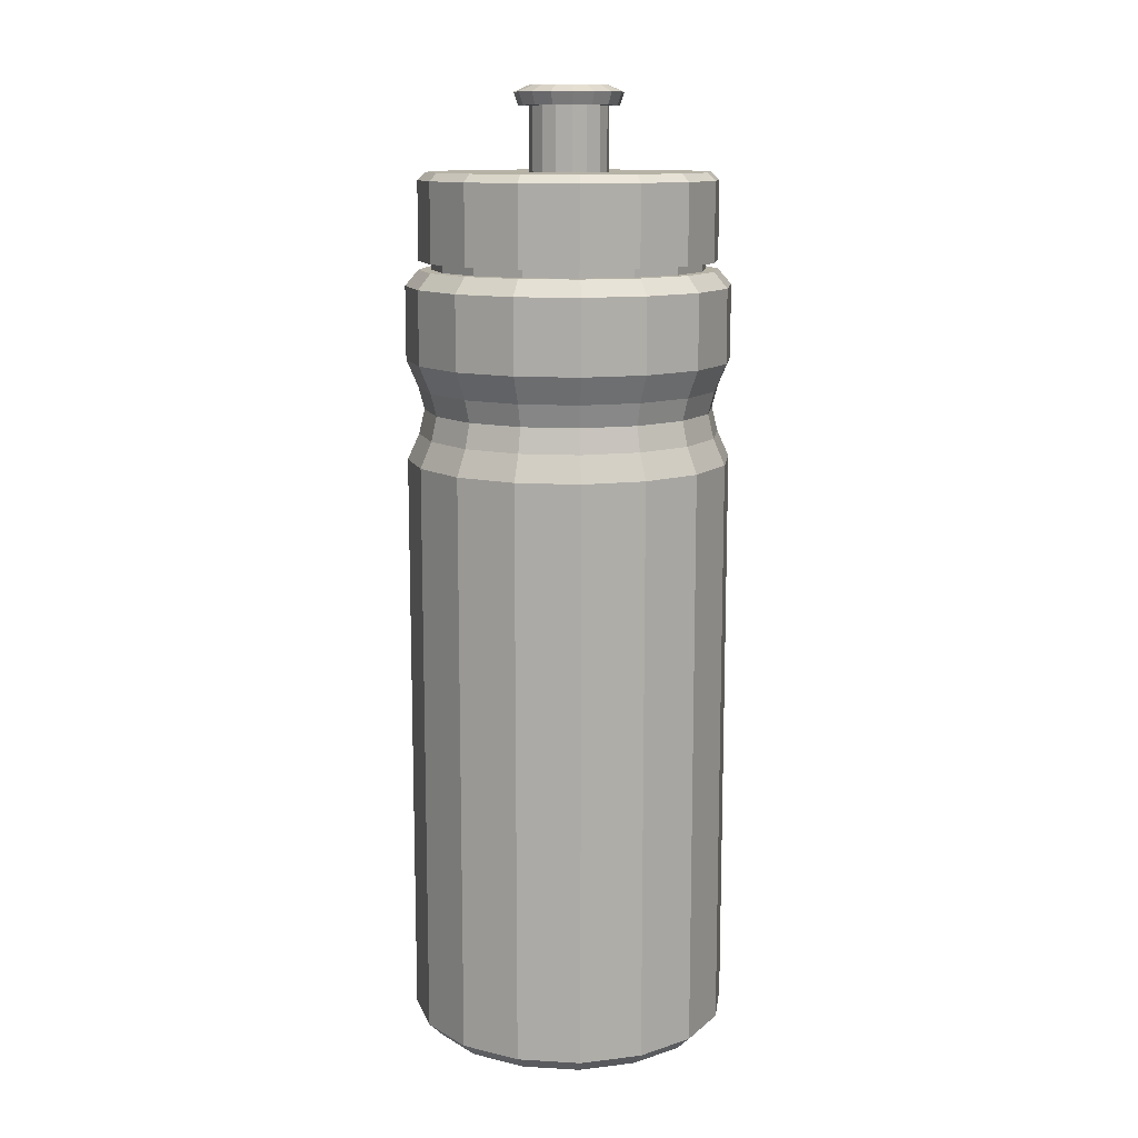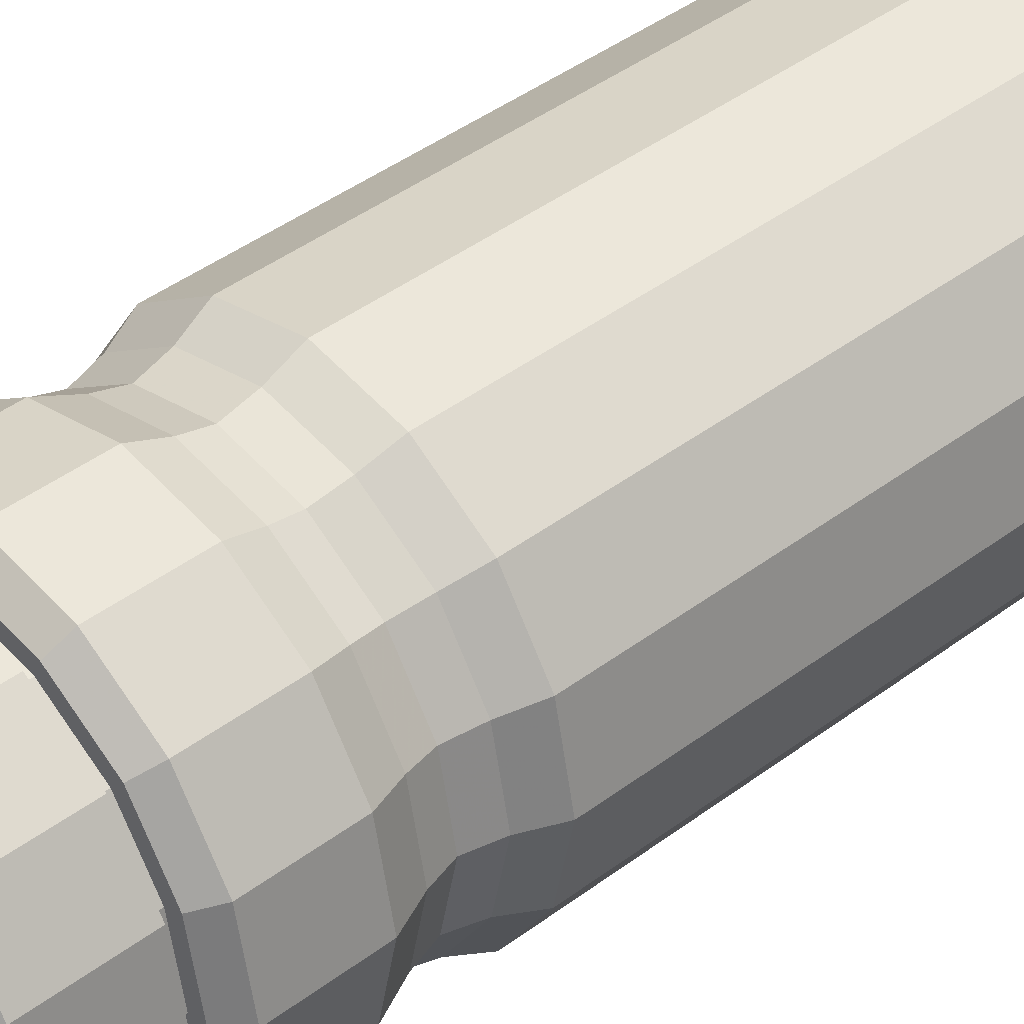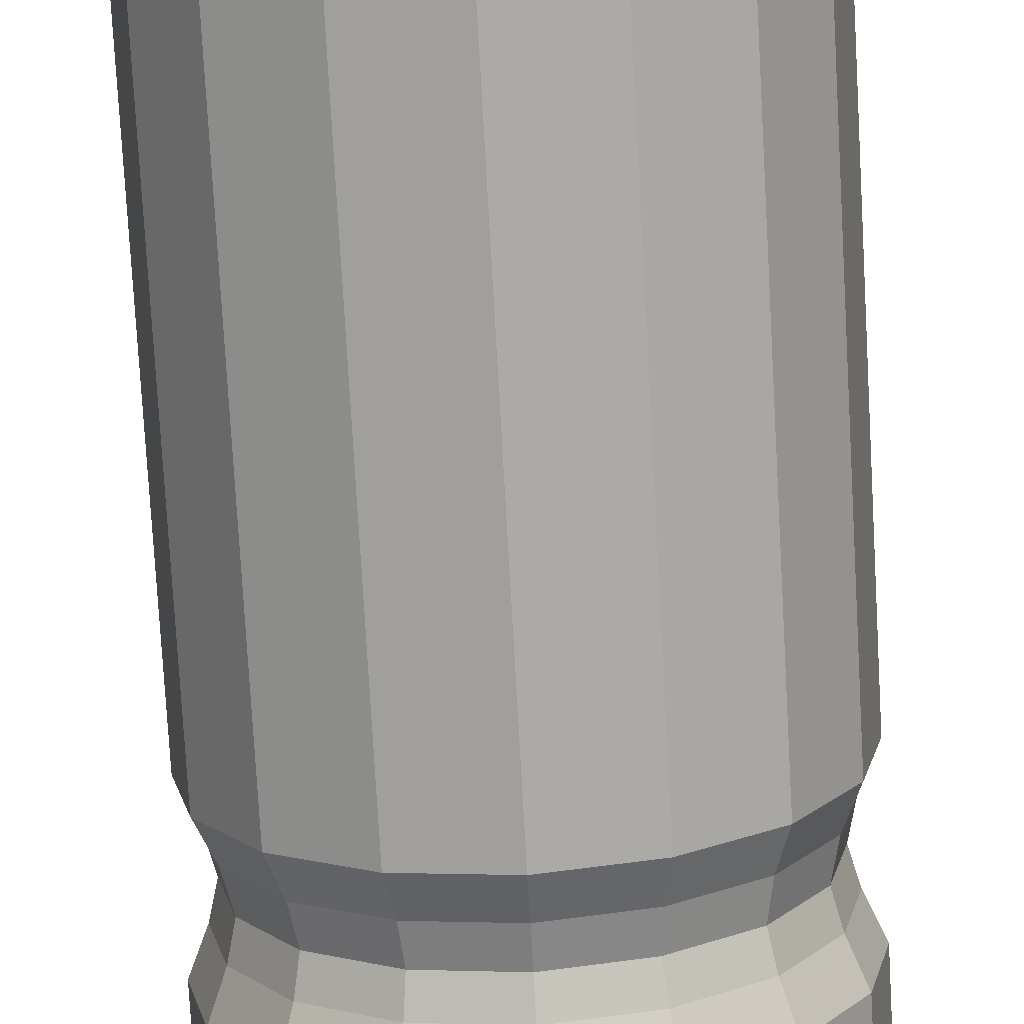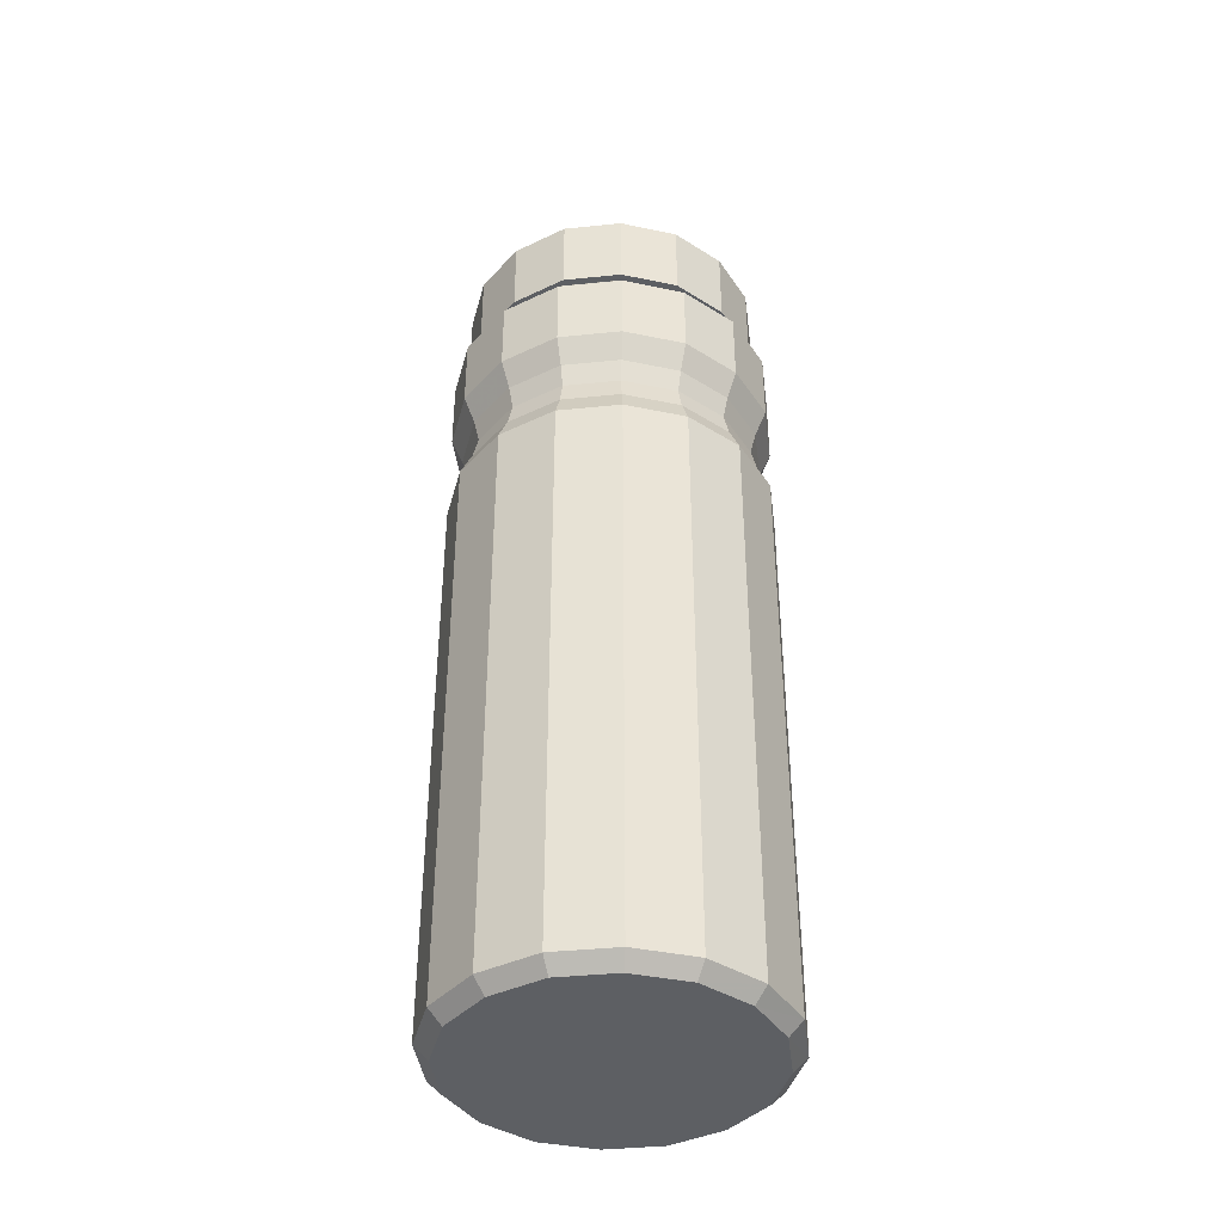
<metadata>
{"format":"obj","ext":"obj","renderer":"f3d","projection":"perspective","resolution":1024,"background":"white","views":[{"elev":12.2,"azim":176.0,"up":"+Y"},{"elev":40.6,"azim":-133.0,"up":"+Z"},{"elev":-75.0,"azim":3.2,"up":"+Z"},{"elev":-40.1,"azim":63.8,"up":"+Y"}]}
</metadata>
<code>
v -0.02691 0.01288 0.02691
v -0 0.01288 0.03806
v 0.02691 0.01288 0.02691
v -0.03806 0.01288 -0
v 0.03806 0.01288 -0
v -0.02691 0.01288 -0.02691
v -0 0.01288 -0.03806
v 0.02691 0.01288 -0.02691
v -0.01452 0.01288 0.03505
v 0.01452 0.01288 0.03505
v 0.03505 0.01288 0.01452
v 0.03505 0.01288 -0.01452
v 0.01452 0.01288 -0.03505
v -0.01452 0.01288 -0.03505
v -0.03505 0.01288 -0.01452
v -0.03505 0.01288 0.01452
v -0.03505 -0.004275 0.01452
v -0.03806 -0.004275 -0
v -0.02691 -0.004275 0.02691
v -0 -0.004275 0.03806
v -0.01452 -0.004275 0.03505
v -0.03505 -0.004275 -0.01452
v -0.02691 -0.004275 -0.02691
v 0.02691 -0.004275 0.02691
v 0.01452 -0.004275 0.03505
v -0.01452 -0.004275 -0.03505
v -0 -0.004275 -0.03806
v 0.03806 -0.004275 -0
v 0.03505 -0.004275 0.01452
v 0.01452 -0.004275 -0.03505
v 0.02691 -0.004275 -0.02691
v 0.03505 -0.004275 -0.01452
v -0.03505 -0.02772 0.01452
v -0.03806 -0.02772 -0
v -0.02691 -0.02772 0.02691
v -0 -0.02772 0.03806
v -0.01452 -0.02772 0.03505
v -0.03505 -0.02772 -0.01452
v -0.02691 -0.02772 -0.02691
v 0.02691 -0.02772 0.02691
v 0.01452 -0.02772 0.03505
v -0.01452 -0.02772 -0.03505
v -0 -0.02772 -0.03806
v 0.03806 -0.02772 -0
v 0.03505 -0.02772 0.01452
v 0.01452 -0.02772 -0.03505
v 0.02691 -0.02772 -0.02691
v 0.03505 -0.02772 -0.01452
v -0.03126 -0.0159 0.01295
v -0.03395 -0.0159 -0
v -0.024 -0.0159 0.024
v -0 -0.0159 0.03395
v -0.01295 -0.0159 0.03127
v -0.03126 -0.0159 -0.01295
v -0.024 -0.0159 -0.024
v 0.024 -0.0159 0.024
v 0.01295 -0.0159 0.03127
v -0.01295 -0.0159 -0.03127
v -0 -0.0159 -0.03395
v 0.03395 -0.0159 -0
v 0.03126 -0.0159 0.01295
v 0.01295 -0.0159 -0.03127
v 0.024 -0.0159 -0.024
v 0.03126 -0.0159 -0.01295
v -0.03253 -0.01069 0.01347
v -0.03532 -0.01069 -0
v -0.02498 -0.01069 0.02498
v -0 -0.01069 0.03532
v -0.01347 -0.01069 0.03253
v -0.03253 -0.01069 -0.01347
v -0.02498 -0.01069 -0.02498
v 0.02498 -0.01069 0.02498
v 0.01347 -0.01069 0.03253
v -0.01347 -0.01069 -0.03253
v -0 -0.01069 -0.03532
v 0.03532 -0.01069 -0
v 0.03253 -0.01069 0.01347
v 0.01347 -0.01069 -0.03253
v 0.02498 -0.01069 -0.02498
v 0.03253 -0.01069 -0.01347
v -0.03253 -0.02165 0.01347
v -0.03532 -0.02165 -0
v -0.02498 -0.02165 0.02498
v -0 -0.02165 0.03532
v -0.01347 -0.02165 0.03253
v -0.03253 -0.02165 -0.01347
v -0.02498 -0.02165 -0.02498
v 0.02498 -0.02165 0.02498
v 0.01347 -0.02165 0.03253
v -0.01347 -0.02165 -0.03253
v -0 -0.02165 -0.03532
v 0.03532 -0.02165 -0
v 0.03253 -0.02165 0.01347
v 0.01347 -0.02165 -0.03253
v 0.02498 -0.02165 -0.02498
v 0.03253 -0.02165 -0.01347
v -0 -0.1677 -0
v -0.03806 -0.1644 -0
v -0.03505 -0.1644 0.01452
v -0.02691 -0.1644 0.02691
v -0.01452 -0.1644 0.03505
v -0 -0.1644 0.03806
v -0.02691 -0.1644 -0.02691
v -0.03505 -0.1644 -0.01452
v 0.01452 -0.1644 0.03505
v 0.02691 -0.1644 0.02691
v -0 -0.1644 -0.03806
v -0.01452 -0.1644 -0.03505
v 0.03505 -0.1644 0.01452
v 0.03806 -0.1644 -0
v 0.02691 -0.1644 -0.02691
v 0.01452 -0.1644 -0.03505
v 0.03505 -0.1644 -0.01452
v 0.03199 -0.1677 0.01325
v 0.02457 -0.1677 0.02457
v 0.01325 -0.1677 0.03199
v -0 -0.1677 0.03474
v -0.01325 -0.1677 0.03199
v -0.02457 -0.1677 0.02457
v -0.03199 -0.1677 0.01325
v -0.03474 -0.1677 -0
v -0.03199 -0.1677 -0.01325
v -0.02457 -0.1677 -0.02457
v -0.01325 -0.1677 -0.03199
v -0 -0.1677 -0.03474
v 0.01325 -0.1677 -0.03199
v 0.02457 -0.1677 -0.02457
v 0.03199 -0.1677 -0.01325
v 0.03474 -0.1677 -0
v 0.01331 0.01654 0.03213
v -0 0.01654 0.03489
v 0.02467 0.01654 0.02467
v 0.03213 0.01654 0.01331
v 0.03489 0.01654 -0
v 0.03213 0.01654 -0.01331
v 0.02467 0.01654 -0.02467
v 0.01331 0.01654 -0.03213
v -0 0.01654 -0.03489
v -0.01331 0.01654 -0.03213
v -0.02467 0.01654 -0.02467
v -0.03213 0.01654 -0.01331
v -0.03489 0.01654 -0
v -0.03213 0.01654 0.01331
v -0.02467 0.01654 0.02467
v -0.01331 0.01654 0.03213
v -0 0.03871 0.03306
v 0.01261 0.03871 0.03044
v 0.01331 0.03688 0.03213
v -0 0.03688 0.03489
v 0.02338 0.03871 0.02338
v 0.02467 0.03688 0.02467
v 0.03044 0.03871 0.01261
v 0.03213 0.03688 0.01331
v 0.03306 0.03871 -0
v 0.03489 0.03688 -0
v 0.03044 0.03871 -0.01261
v 0.03213 0.03688 -0.01331
v 0.02338 0.03871 -0.02338
v 0.02467 0.03688 -0.02467
v 0.01261 0.03871 -0.03044
v 0.01331 0.03688 -0.03213
v -0 0.03871 -0.03306
v -0 0.03688 -0.03489
v -0.01261 0.03871 -0.03044
v -0.01331 0.03688 -0.03213
v -0.02338 0.03871 -0.02338
v -0.02467 0.03688 -0.02467
v -0.03044 0.03871 -0.01261
v -0.03213 0.03688 -0.01331
v -0.03306 0.03871 -0
v -0.03489 0.03688 -0
v -0.03044 0.03871 0.01261
v -0.03213 0.03688 0.01331
v -0.02338 0.03871 0.02338
v -0.02467 0.03688 0.02467
v -0.01261 0.03871 0.03044
v -0.01331 0.03688 0.03213
v 0.01331 0.01853 0.03213
v -0 0.01853 0.03489
v 0.02467 0.01853 0.02467
v 0.03213 0.01853 0.01331
v 0.03489 0.01853 -0
v 0.03213 0.01853 -0.01331
v 0.02467 0.01853 -0.02467
v 0.01331 0.01853 -0.03213
v -0 0.01853 -0.03489
v -0.01331 0.01853 -0.03213
v -0.02467 0.01853 -0.02467
v -0.03213 0.01853 -0.01331
v -0.03489 0.01853 -0
v -0.03213 0.01853 0.01331
v -0.02467 0.01853 0.02467
v -0.01331 0.01853 0.03213
v -0 0.01853 0.03201
v 0.01221 0.01853 0.02948
v 0.01221 0.01654 0.02948
v -0 0.01654 0.03201
v 0.02263 0.01853 0.02263
v 0.02263 0.01654 0.02263
v 0.02948 0.01853 0.01221
v 0.02948 0.01654 0.01221
v 0.03201 0.01853 -0
v 0.03201 0.01654 -0
v 0.02948 0.01853 -0.01221
v 0.02948 0.01654 -0.01221
v 0.02263 0.01853 -0.02263
v 0.02263 0.01654 -0.02263
v 0.01221 0.01853 -0.02948
v 0.01221 0.01654 -0.02948
v -0 0.01853 -0.03201
v -0 0.01654 -0.03201
v -0.01221 0.01853 -0.02948
v -0.01221 0.01654 -0.02948
v -0.02263 0.01853 -0.02263
v -0.02263 0.01654 -0.02263
v -0.02948 0.01853 -0.01221
v -0.02948 0.01654 -0.01221
v -0.03201 0.01853 -0
v -0.03201 0.01654 -0
v -0.02948 0.01853 0.01221
v -0.02948 0.01654 0.01221
v -0.02263 0.01853 0.02263
v -0.02263 0.01654 0.02263
v -0.01221 0.01853 0.02948
v -0.01221 0.01654 0.02948
v 0.003523 0.03871 0.008505
v -0 0.03871 0.009236
v 0.00653 0.03871 0.006531
v 0.008504 0.03871 0.003523
v 0.009236 0.03871 -0
v 0.008504 0.03871 -0.003523
v 0.00653 0.03871 -0.006531
v 0.003523 0.03871 -0.008505
v -0 0.03871 -0.009236
v -0.003523 0.03871 -0.008505
v -0.00653 0.03871 -0.006531
v -0.008504 0.03871 -0.003523
v -0.009236 0.03871 -0
v -0.008504 0.03871 0.003523
v -0.00653 0.03871 0.006531
v -0.003523 0.03871 0.008505
v -0 0.05812 0.009236
v -0 0.05812 -0
v 0.003523 0.05812 0.008505
v 0.00653 0.05812 0.006531
v 0.008504 0.05812 0.003523
v 0.009236 0.05812 -0
v 0.008504 0.05812 -0.003523
v 0.00653 0.05812 -0.006531
v 0.003523 0.05812 -0.008505
v -0 0.05812 -0.009236
v -0.003523 0.05812 -0.008505
v -0.00653 0.05812 -0.006531
v -0.008504 0.05812 -0.003523
v -0.009236 0.05812 -0
v -0.008504 0.05812 0.003523
v -0.00653 0.05812 0.006531
v -0.003523 0.05812 0.008505
v 0.003523 0.0536 0.008505
v -0 0.0536 0.009236
v 0.00653 0.0536 0.006531
v 0.008504 0.0536 0.003523
v 0.009236 0.0536 -0
v 0.008504 0.0536 -0.003523
v 0.00653 0.0536 -0.006531
v 0.003523 0.0536 -0.008505
v -0 0.0536 -0.009236
v -0.003523 0.0536 -0.008505
v -0.00653 0.0536 -0.006531
v -0.008504 0.0536 -0.003523
v -0.009236 0.0536 -0
v -0.008504 0.0536 0.003523
v -0.00653 0.0536 0.006531
v -0.003523 0.0536 0.008505
v -0 0.05657 0.0127
v 0.004844 0.05657 0.01169
v 0.00898 0.05657 0.00898
v 0.01169 0.05657 0.004844
v 0.0127 0.05657 -0
v 0.01169 0.05657 -0.004844
v 0.00898 0.05657 -0.00898
v 0.004844 0.05657 -0.01169
v -0 0.05657 -0.0127
v -0.004844 0.05657 -0.01169
v -0.00898 0.05657 -0.00898
v -0.01169 0.05657 -0.004844
v -0.0127 0.05657 -0
v -0.01169 0.05657 0.004844
v -0.00898 0.05657 0.00898
v -0.004844 0.05657 0.01169
v 0.004443 0.0536 0.01073
v -0 0.0536 0.01165
v 0.008237 0.0536 0.008237
v 0.01073 0.0536 0.004443
v 0.01165 0.0536 -0
v 0.01073 0.0536 -0.004443
v 0.008237 0.0536 -0.008237
v 0.004443 0.0536 -0.01073
v -0 0.0536 -0.01165
v -0.004443 0.0536 -0.01073
v -0.008237 0.0536 -0.008237
v -0.01073 0.0536 -0.004443
v -0.01165 0.0536 -0
v -0.01073 0.0536 0.004443
v -0.008237 0.0536 0.008237
v -0.004443 0.0536 0.01073
g Group35194
f 18 17 16 4
f 17 19 1 16
f 21 20 2 9
f 19 21 9 1
f 23 22 15 6
f 22 18 4 15
f 25 24 3 10
f 20 25 10 2
f 27 26 14 7
f 26 23 6 14
f 29 28 5 11
f 24 29 11 3
f 31 30 13 8
f 30 27 7 13
f 32 31 8 12
f 28 32 12 5
f 34 33 81 82
f 33 35 83 81
f 37 36 84 85
f 35 37 85 83
f 39 38 86 87
f 38 34 82 86
f 41 40 88 89
f 36 41 89 84
f 43 42 90 91
f 42 39 87 90
f 45 44 92 93
f 40 45 93 88
f 47 46 94 95
f 46 43 91 94
f 48 47 95 96
f 44 48 96 92
f 50 49 65 66
f 49 51 67 65
f 53 52 68 69
f 51 53 69 67
f 55 54 70 71
f 54 50 66 70
f 57 56 72 73
f 52 57 73 68
f 59 58 74 75
f 58 55 71 74
f 61 60 76 77
f 56 61 77 72
f 63 62 78 79
f 62 59 75 78
f 64 63 79 80
f 60 64 80 76
f 66 65 17 18
f 65 67 19 17
f 69 68 20 21
f 67 69 21 19
f 71 70 22 23
f 70 66 18 22
f 73 72 24 25
f 68 73 25 20
f 75 74 26 27
f 74 71 23 26
f 77 76 28 29
f 72 77 29 24
f 79 78 30 31
f 78 75 27 30
f 80 79 31 32
f 76 80 32 28
f 82 81 49 50
f 81 83 51 49
f 85 84 52 53
f 83 85 53 51
f 87 86 54 55
f 86 82 50 54
f 89 88 56 57
f 84 89 57 52
f 91 90 58 59
f 90 87 55 58
f 93 92 60 61
f 88 93 61 56
f 95 94 62 63
f 94 91 59 62
f 96 95 63 64
f 92 96 64 60
f 98 99 33 34
f 99 100 35 33
f 101 102 36 37
f 100 101 37 35
f 103 104 38 39
f 104 98 34 38
f 105 106 40 41
f 102 105 41 36
f 107 108 42 43
f 108 103 39 42
f 109 110 44 45
f 106 109 45 40
f 111 112 46 47
f 112 107 43 46
f 113 111 47 48
f 110 113 48 44
f 114 115 97
f 115 116 97
f 116 117 97
f 117 118 97
f 118 119 97
f 119 120 97
f 120 121 97
f 121 122 97
f 122 123 97
f 123 124 97
f 124 125 97
f 125 126 97
f 126 127 97
f 127 128 97
f 128 129 97
f 129 114 97
f 121 120 99 98
f 119 118 101 100
f 123 122 104 103
f 117 116 105 102
f 125 124 108 107
f 115 114 109 106
f 127 126 112 111
f 129 128 113 110
f 106 105 116 115
f 102 101 118 117
f 100 99 120 119
f 98 104 122 121
f 103 108 124 123
f 107 112 126 125
f 111 113 128 127
f 110 109 114 129
f 2 10 130 131
f 10 3 132 130
f 3 11 133 132
f 11 5 134 133
f 5 12 135 134
f 12 8 136 135
f 8 13 137 136
f 13 7 138 137
f 7 14 139 138
f 14 6 140 139
f 6 15 141 140
f 15 4 142 141
f 4 16 143 142
f 16 1 144 143
f 1 9 145 144
f 9 2 131 145
f 146 147 226 227
f 147 150 228 226
f 150 152 229 228
f 152 154 230 229
f 154 156 231 230
f 156 158 232 231
f 158 160 233 232
f 160 162 234 233
f 162 164 235 234
f 164 166 236 235
f 166 168 237 236
f 168 170 238 237
f 170 172 239 238
f 172 174 240 239
f 174 176 241 240
f 176 146 227 241
f 147 146 149 148
f 148 151 150 147
f 151 153 152 150
f 153 155 154 152
f 155 157 156 154
f 157 159 158 156
f 159 161 160 158
f 161 163 162 160
f 163 165 164 162
f 165 167 166 164
f 167 169 168 166
f 169 171 170 168
f 171 173 172 170
f 173 175 174 172
f 175 177 176 174
f 146 176 177 149
f 179 178 148 149
f 178 180 151 148
f 180 181 153 151
f 181 182 155 153
f 182 183 157 155
f 183 184 159 157
f 184 185 161 159
f 185 186 163 161
f 186 187 165 163
f 187 188 167 165
f 188 189 169 167
f 189 190 171 169
f 190 191 173 171
f 191 192 175 173
f 192 193 177 175
f 193 179 149 177
f 197 196 195 194
f 178 179 194 195
f 131 130 196 197
f 196 199 198 195
f 180 178 195 198
f 130 132 199 196
f 199 201 200 198
f 181 180 198 200
f 132 133 201 199
f 201 203 202 200
f 182 181 200 202
f 133 134 203 201
f 203 205 204 202
f 183 182 202 204
f 134 135 205 203
f 205 207 206 204
f 184 183 204 206
f 135 136 207 205
f 207 209 208 206
f 185 184 206 208
f 136 137 209 207
f 209 211 210 208
f 186 185 208 210
f 137 138 211 209
f 211 213 212 210
f 187 186 210 212
f 138 139 213 211
f 213 215 214 212
f 188 187 212 214
f 139 140 215 213
f 215 217 216 214
f 189 188 214 216
f 140 141 217 215
f 217 219 218 216
f 190 189 216 218
f 141 142 219 217
f 219 221 220 218
f 191 190 218 220
f 142 143 221 219
f 221 223 222 220
f 192 191 220 222
f 143 144 223 221
f 223 225 224 222
f 193 192 222 224
f 144 145 225 223
f 225 197 194 224
f 179 193 224 194
f 145 131 197 225
f 244 243 242
f 227 226 259 260
f 245 243 244
f 226 228 261 259
f 246 243 245
f 228 229 262 261
f 247 243 246
f 229 230 263 262
f 248 243 247
f 230 231 264 263
f 249 243 248
f 231 232 265 264
f 250 243 249
f 232 233 266 265
f 251 243 250
f 233 234 267 266
f 252 243 251
f 234 235 268 267
f 253 243 252
f 235 236 269 268
f 254 243 253
f 236 237 270 269
f 255 243 254
f 237 238 271 270
f 256 243 255
f 238 239 272 271
f 257 243 256
f 239 240 273 272
f 258 243 257
f 240 241 274 273
f 242 243 258
f 241 227 260 274
f 275 290 306 292
f 244 242 275 276
f 260 259 291 292
f 290 289 305 306
f 245 244 276 277
f 259 261 293 291
f 289 288 304 305
f 246 245 277 278
f 261 262 294 293
f 288 287 303 304
f 247 246 278 279
f 262 263 295 294
f 287 286 302 303
f 248 247 279 280
f 263 264 296 295
f 286 285 301 302
f 249 248 280 281
f 264 265 297 296
f 285 284 300 301
f 250 249 281 282
f 265 266 298 297
f 284 283 299 300
f 251 250 282 283
f 266 267 299 298
f 283 282 298 299
f 252 251 283 284
f 267 268 300 299
f 282 281 297 298
f 253 252 284 285
f 268 269 301 300
f 281 280 296 297
f 254 253 285 286
f 269 270 302 301
f 280 279 295 296
f 255 254 286 287
f 270 271 303 302
f 279 278 294 295
f 256 255 287 288
f 271 272 304 303
f 278 277 293 294
f 257 256 288 289
f 272 273 305 304
f 277 276 291 293
f 258 257 289 290
f 273 274 306 305
f 276 275 292 291
f 242 258 290 275
f 274 260 292 306

</code>
